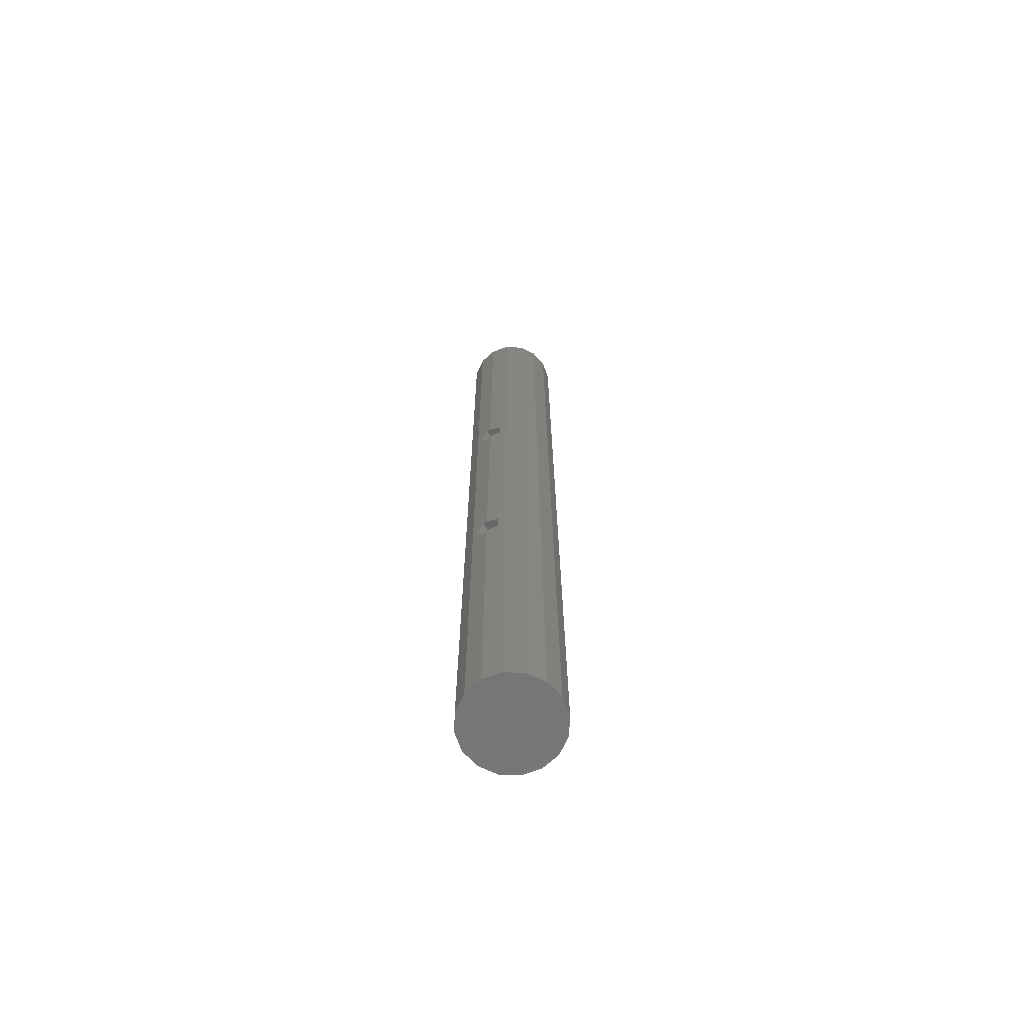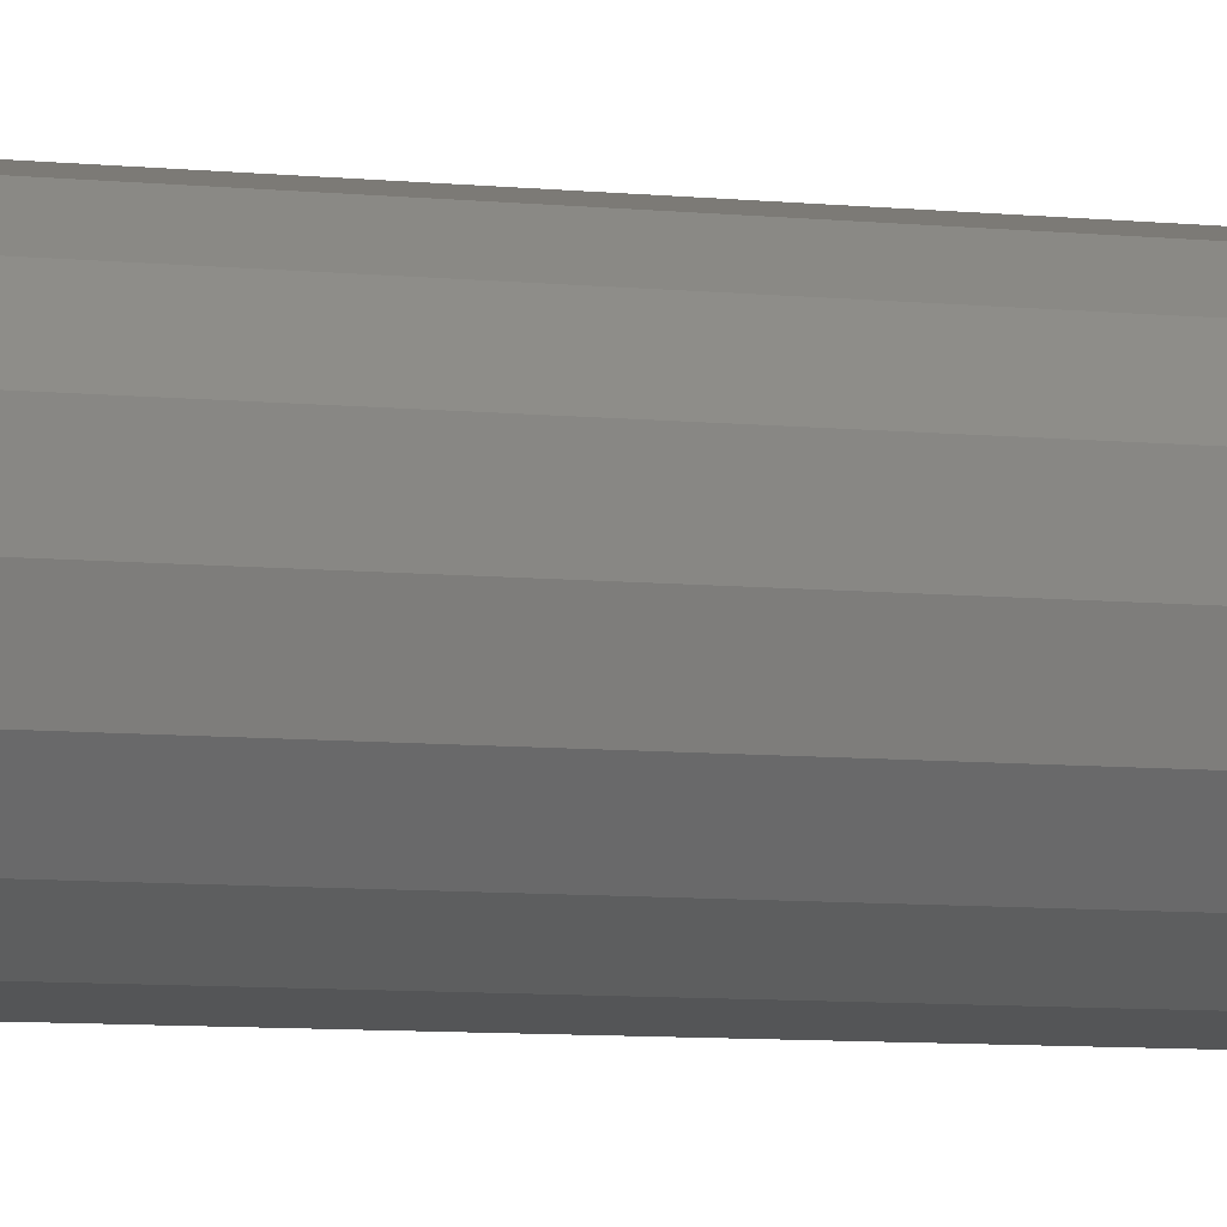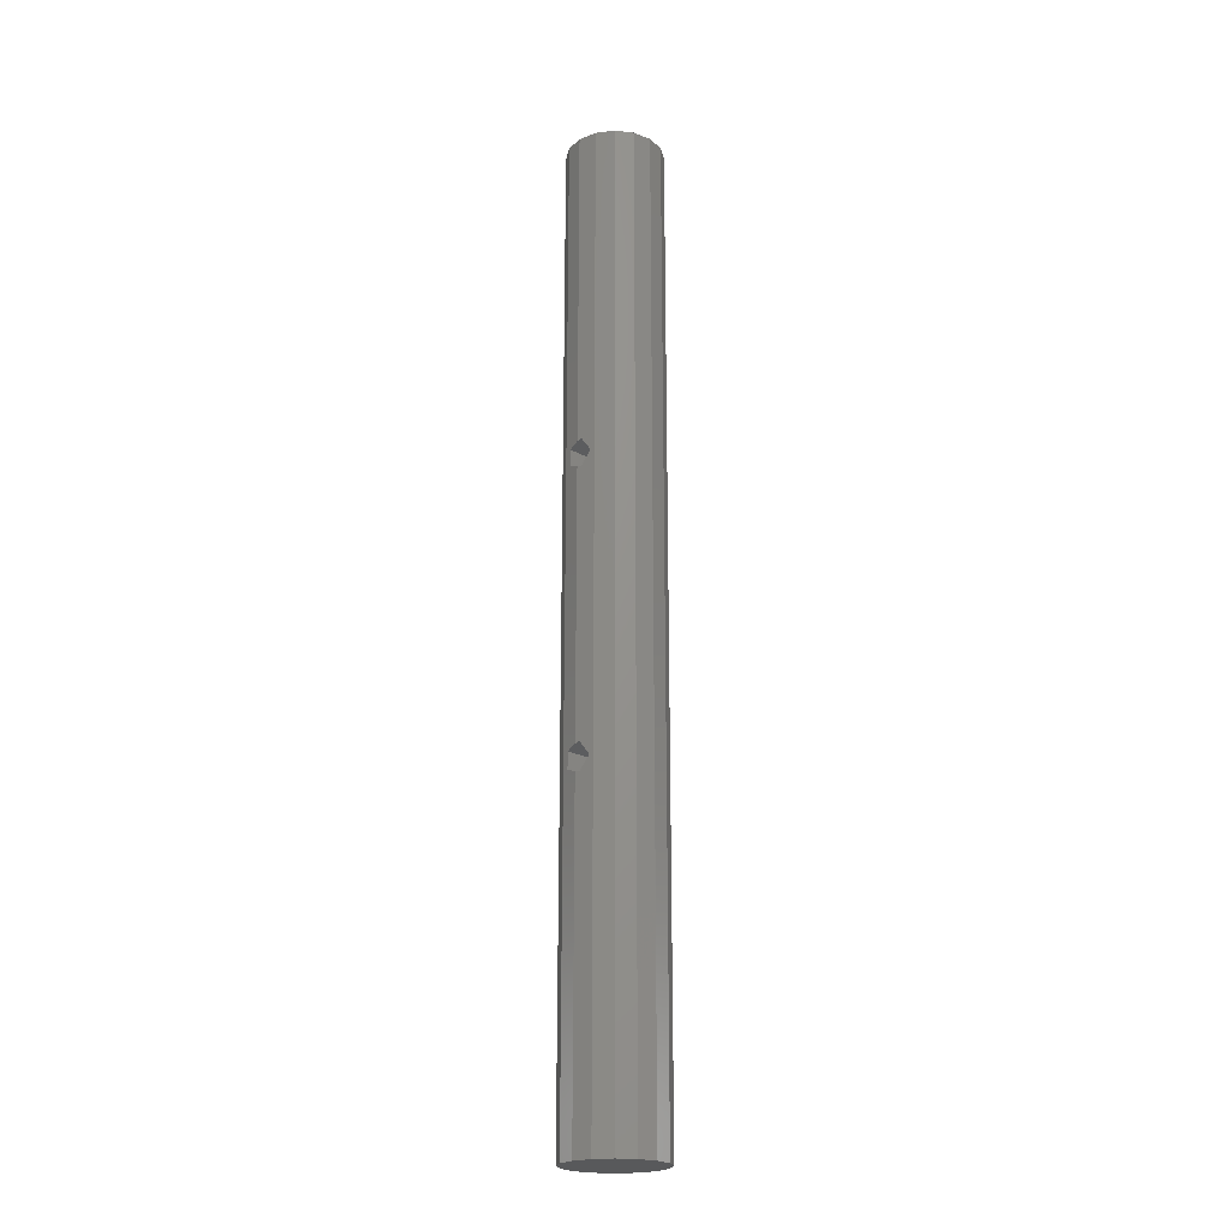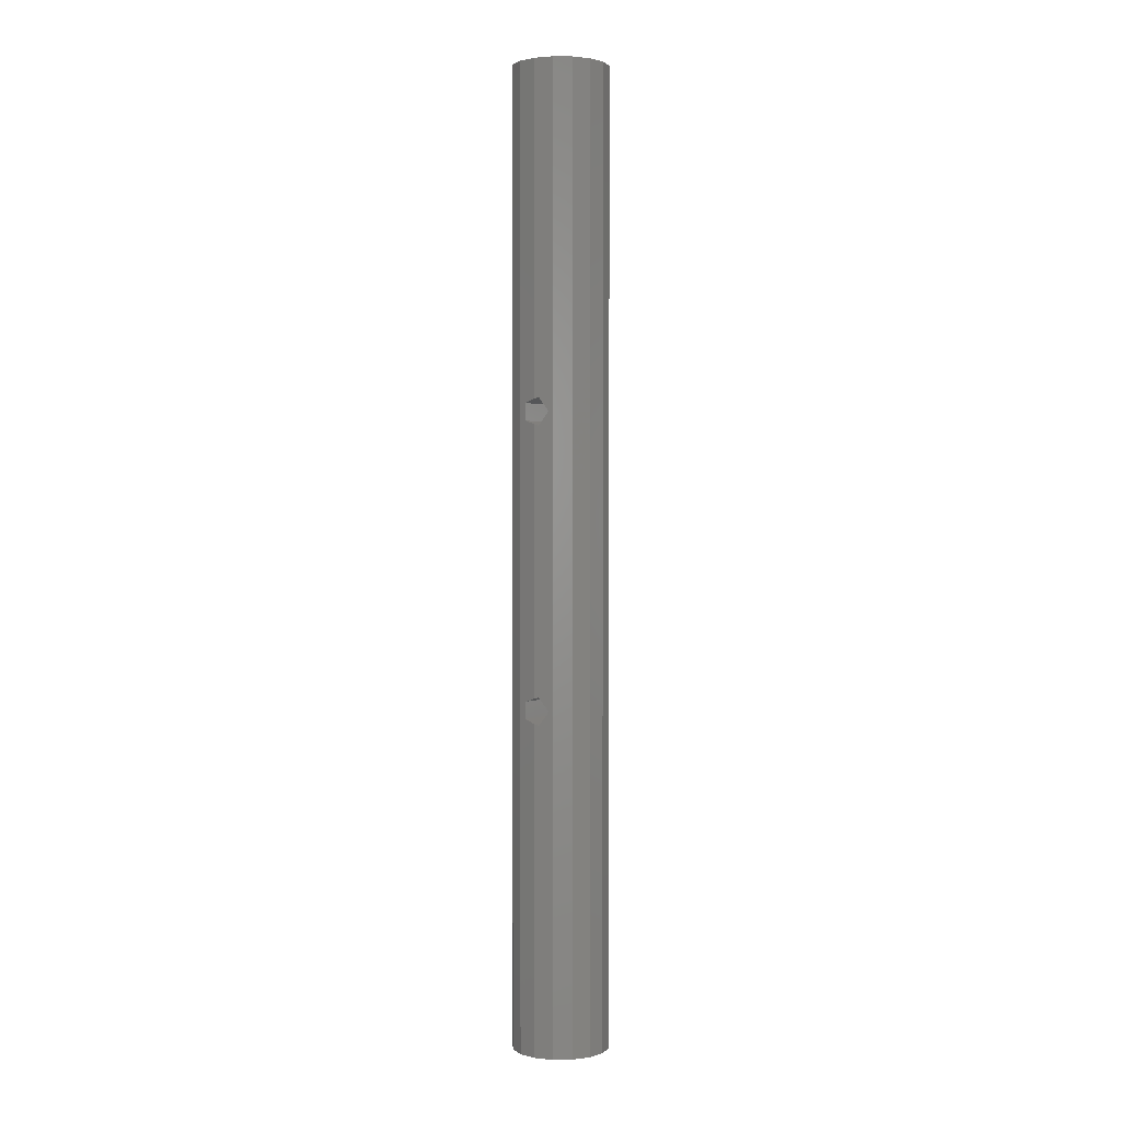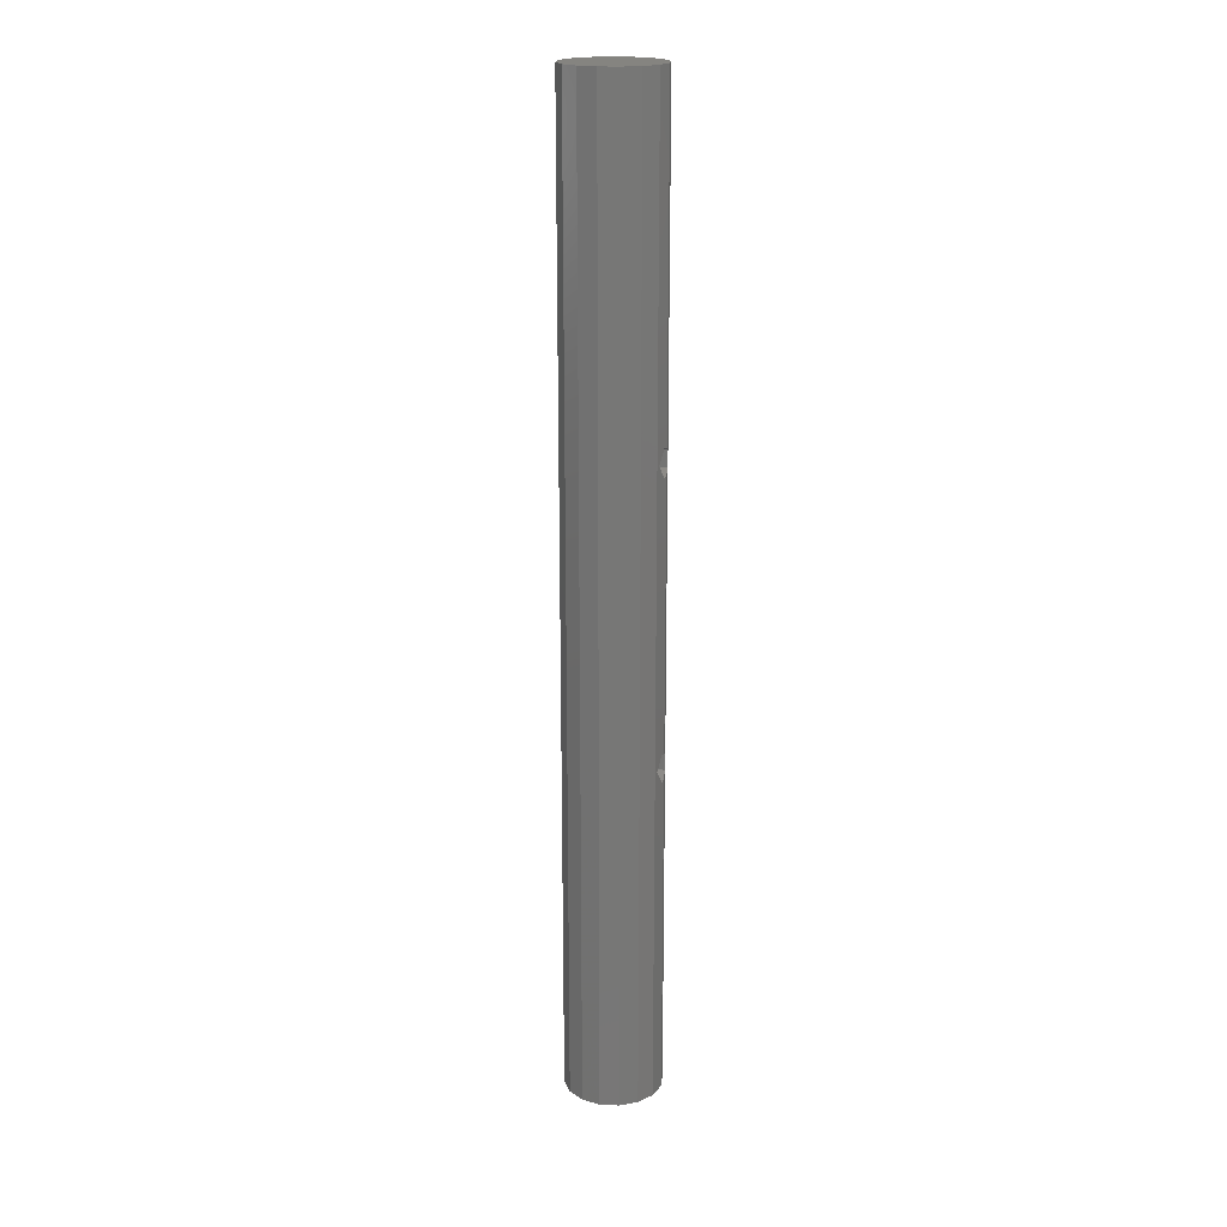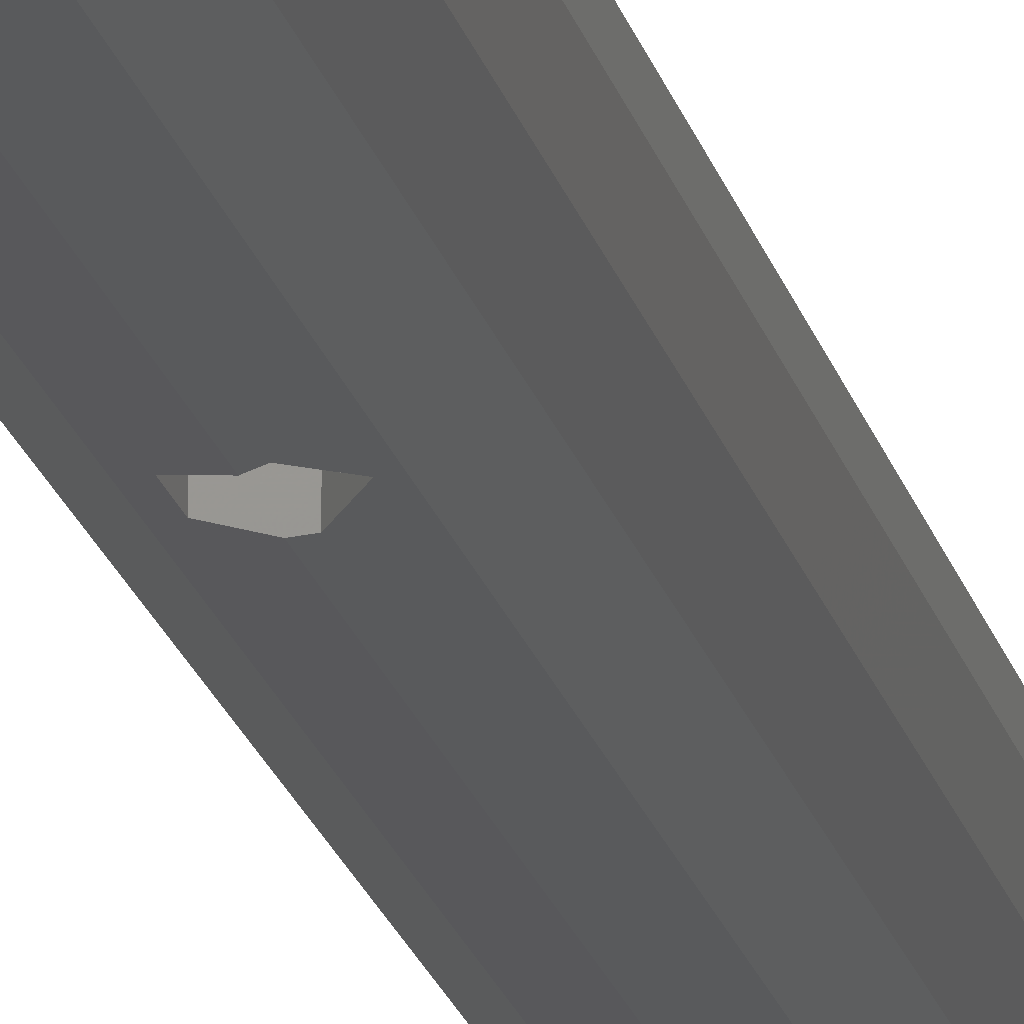
<metadata>
{"format":"stl","ext":"stl","renderer":"f3d","projection":"perspective","resolution":1024,"background":"white","views":[{"elev":-68.8,"azim":-148.7,"up":"+Z"},{"elev":-3.6,"azim":-121.7,"up":"+Y"},{"elev":-21.7,"azim":45.3,"up":"+Z"},{"elev":1.7,"azim":31.6,"up":"+Z"},{"elev":19.6,"azim":105.9,"up":"+Z"},{"elev":-19.1,"azim":12.6,"up":"+Y"}]}
</metadata>
<code>
# stl→obj: 60 verts, 124 faces
v -1.913 4.619 -50
v -3.536 3.536 50
v -1.913 4.619 50
v -3.536 3.536 -50
v 4.619 1.913 50
v 3.536 3.536 -50
v 3.536 3.536 50
v 4.619 1.913 -50
v 5 0 50
v 5 0 -50
v -4.619 1.913 -50
v -4.619 1.913 50
v -1.913 -4.619 50
v 0 -5 16.28
v 0 -5 50
v -1.214 -4.759 15.88
v -1.214 -4.759 14.12
v 0 -5 -13.72
v 0 -5 13.72
v -1.214 -4.759 -14.12
v -1.214 -4.759 -15.88
v -1.913 -4.619 -50
v 0 -5 -16.28
v 0 -5 -50
v 0.4635 -4.908 -16.43
v 0.4635 -4.908 -13.57
v 0.4635 -4.908 13.57
v 0.4635 -4.908 16.43
v 1.913 -4.619 50
v 1.5 -4.702 15
v 1.5 -4.702 -15
v 1.913 -4.619 -50
v 3.536 -3.536 50
v 3.536 -3.536 -50
v 4.619 -1.913 -50
v 4.619 -1.913 50
v -5 0 -50
v -5 0 50
v 1.913 4.619 -50
v 0 5 -50
v -3.536 -3.536 -50
v -4.619 -1.913 -50
v 0 5 16.28
v 0 5 50
v -1.214 4.759 15.88
v -1.214 4.759 14.12
v 0 5 -13.72
v 0 5 13.72
v -1.214 4.759 -14.12
v -1.214 4.759 -15.88
v 0 5 -16.28
v 1.913 4.619 50
v 0.4635 4.908 16.43
v 1.5 4.702 15
v 0.4635 4.908 -13.57
v 0.4635 4.908 13.57
v 1.5 4.702 -15
v 0.4635 4.908 -16.43
v -4.619 -1.913 50
v -3.536 -3.536 50
f 1 2 3
f 2 1 4
f 5 6 7
f 6 5 8
f 9 8 5
f 8 9 10
f 11 2 4
f 2 11 12
f 13 14 15
f 13 16 14
f 13 17 16
f 17 18 19
f 17 20 18
f 13 20 17
f 13 21 20
f 22 21 13
f 22 23 21
f 23 22 24
f 23 24 25
f 19 26 27
f 26 19 18
f 15 28 29
f 28 15 14
f 30 29 28
f 26 30 27
f 31 30 26
f 31 29 30
f 32 25 24
f 31 32 29
f 25 32 31
f 32 33 29
f 33 32 34
f 33 35 36
f 35 33 34
f 37 12 11
f 12 37 38
f 36 10 9
f 10 36 35
f 35 8 10
f 34 8 35
f 34 6 8
f 32 6 34
f 32 39 6
f 24 39 32
f 24 40 39
f 22 40 24
f 22 1 40
f 41 1 22
f 41 4 1
f 42 4 41
f 42 11 4
f 11 42 37
f 43 3 44
f 45 3 43
f 46 3 45
f 47 46 48
f 49 46 47
f 49 3 46
f 50 3 49
f 1 51 40
f 50 1 3
f 51 1 50
f 52 53 44
f 52 54 53
f 54 55 56
f 54 57 55
f 52 57 54
f 57 39 58
f 39 57 52
f 44 53 43
f 55 48 56
f 48 55 47
f 40 58 39
f 58 40 51
f 6 52 7
f 52 6 39
f 41 59 42
f 59 41 60
f 5 36 9
f 7 36 5
f 7 33 36
f 52 33 7
f 52 29 33
f 44 29 52
f 44 15 29
f 3 15 44
f 3 13 15
f 2 13 3
f 2 60 13
f 12 60 2
f 12 59 60
f 59 12 38
f 42 38 37
f 38 42 59
f 41 13 60
f 13 41 22
f 50 58 51
f 58 50 25
f 21 25 50
f 25 21 23
f 20 26 18
f 26 20 55
f 49 55 20
f 55 49 47
f 31 55 57
f 55 31 26
f 20 50 49
f 50 20 21
f 58 31 57
f 31 58 25
f 46 56 48
f 56 46 27
f 17 27 46
f 27 17 19
f 30 53 54
f 53 30 28
f 16 46 45
f 46 16 17
f 56 30 54
f 30 56 27
f 16 28 14
f 28 16 53
f 45 53 16
f 53 45 43

</code>
